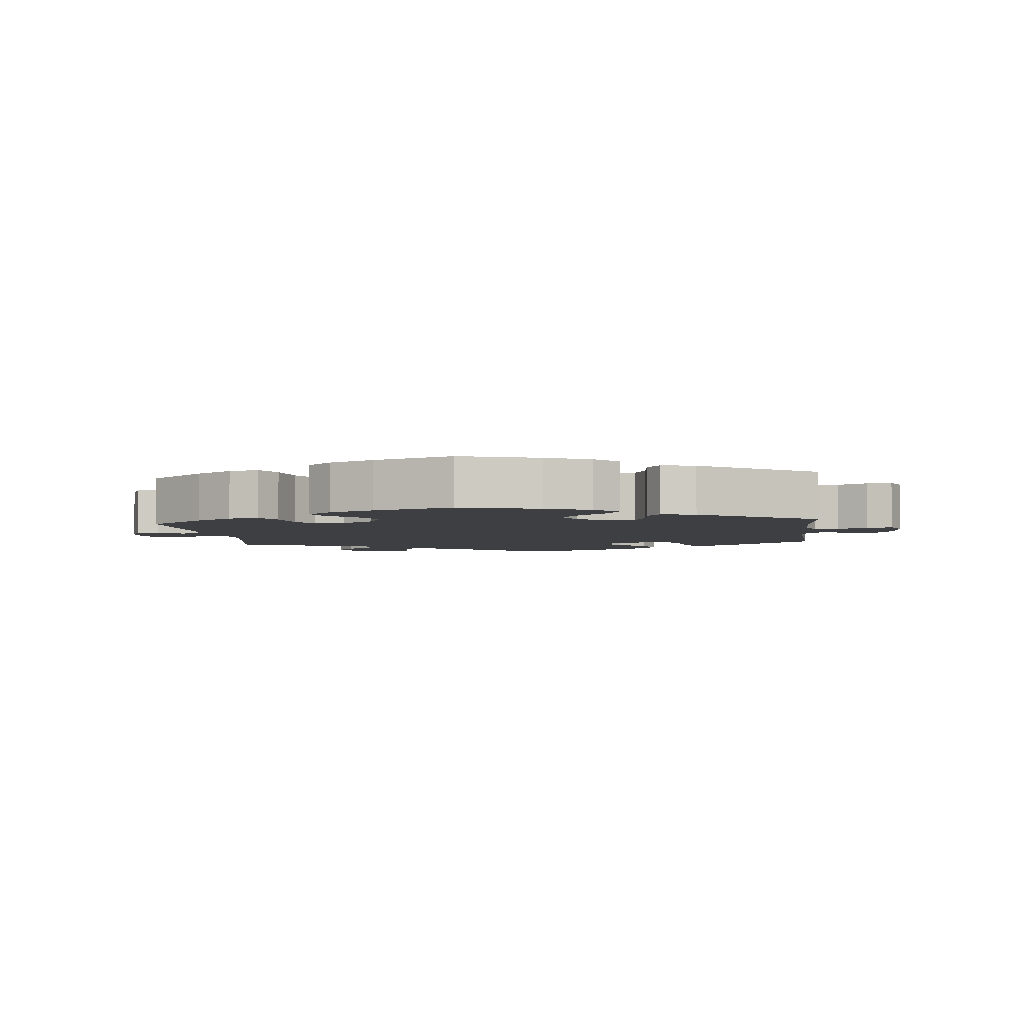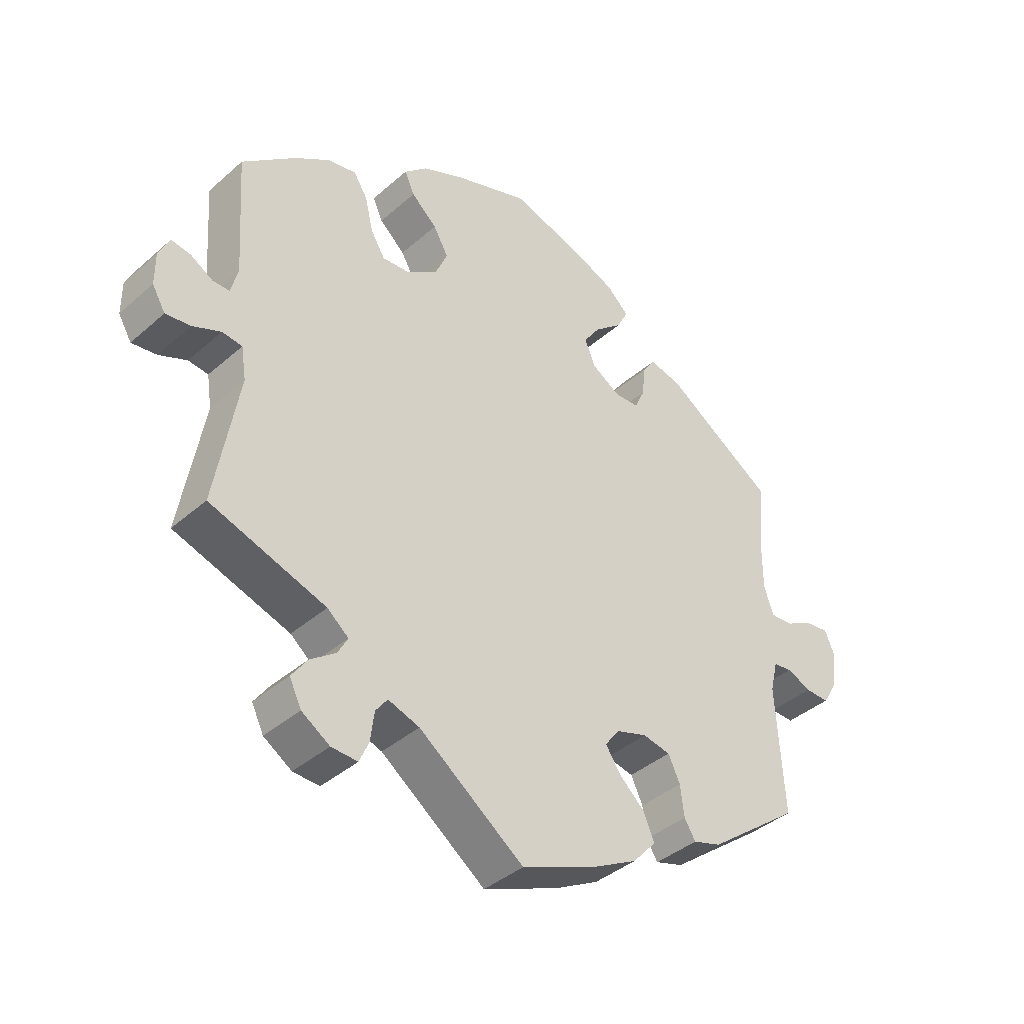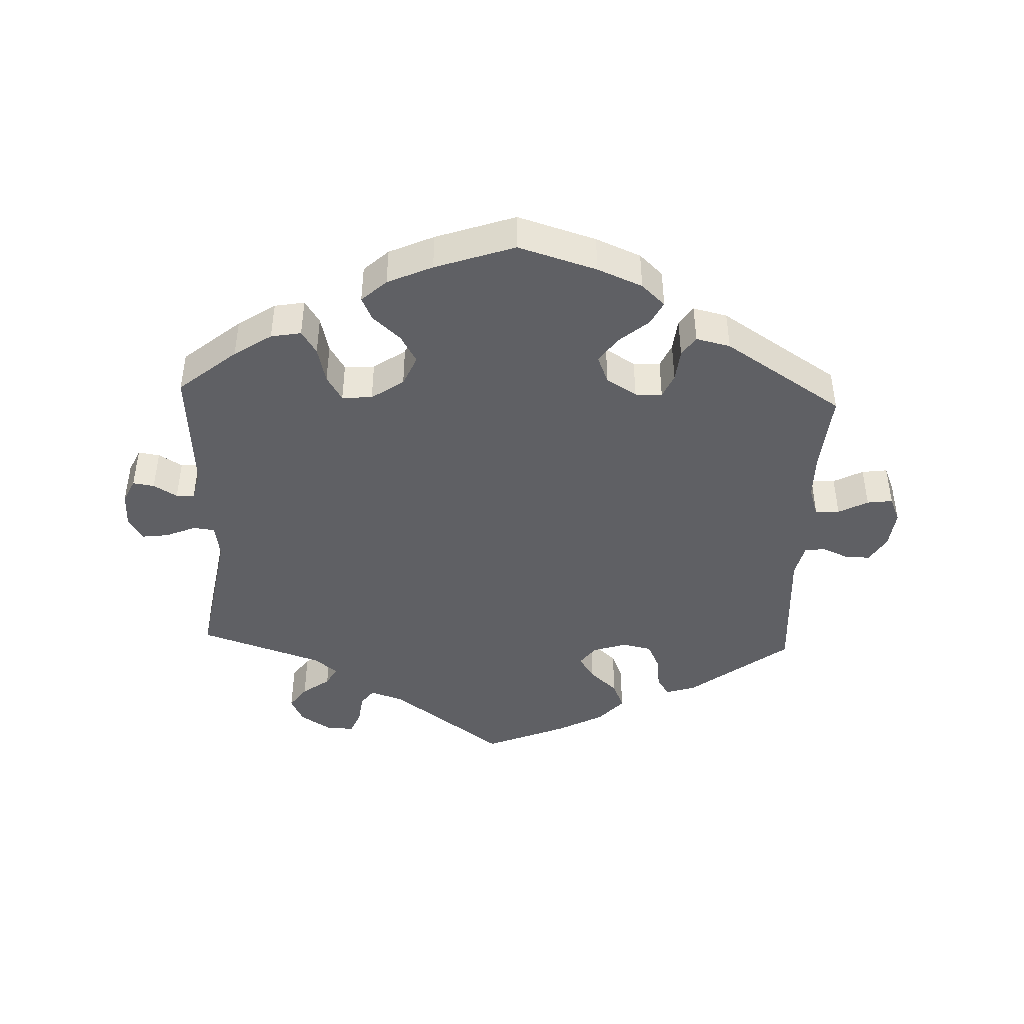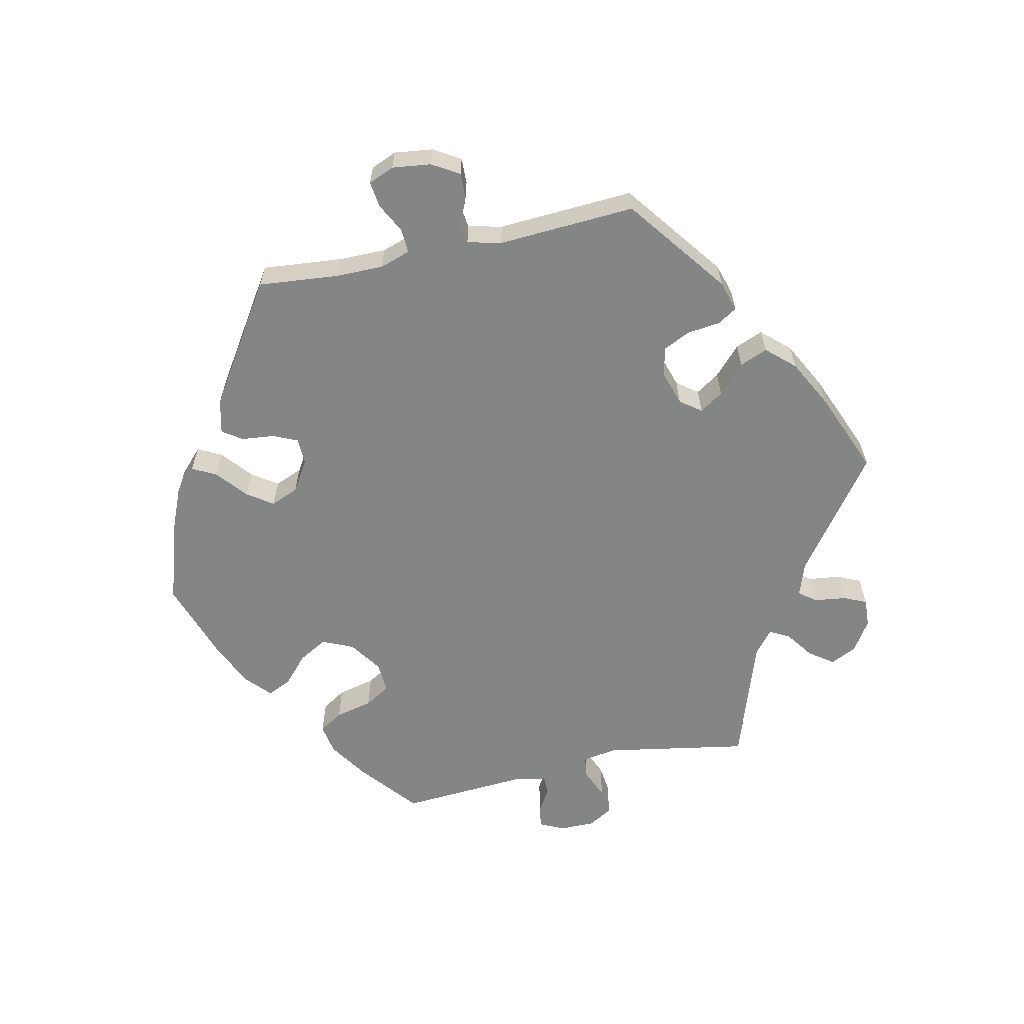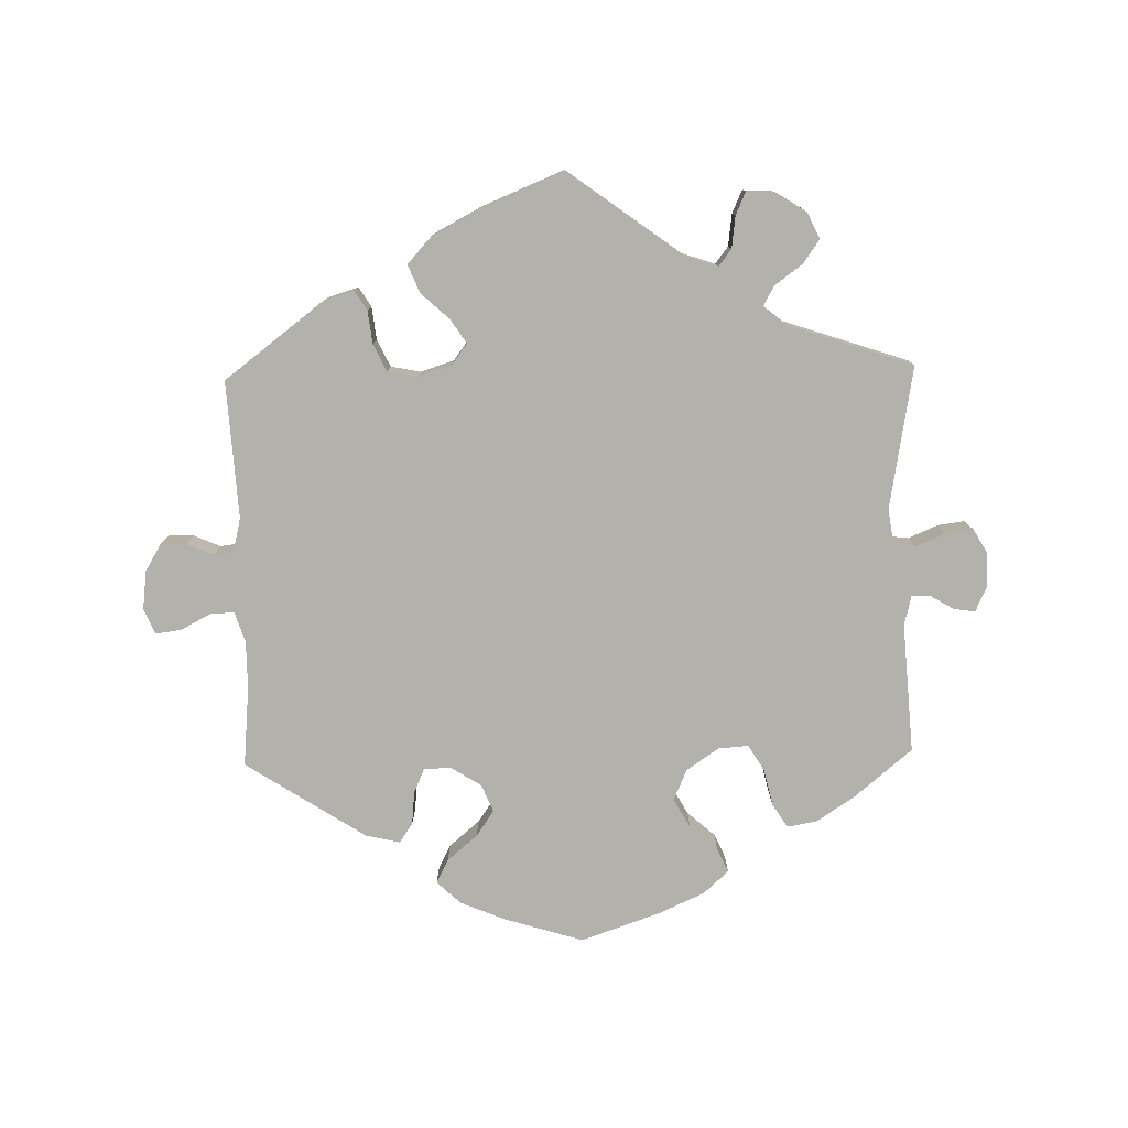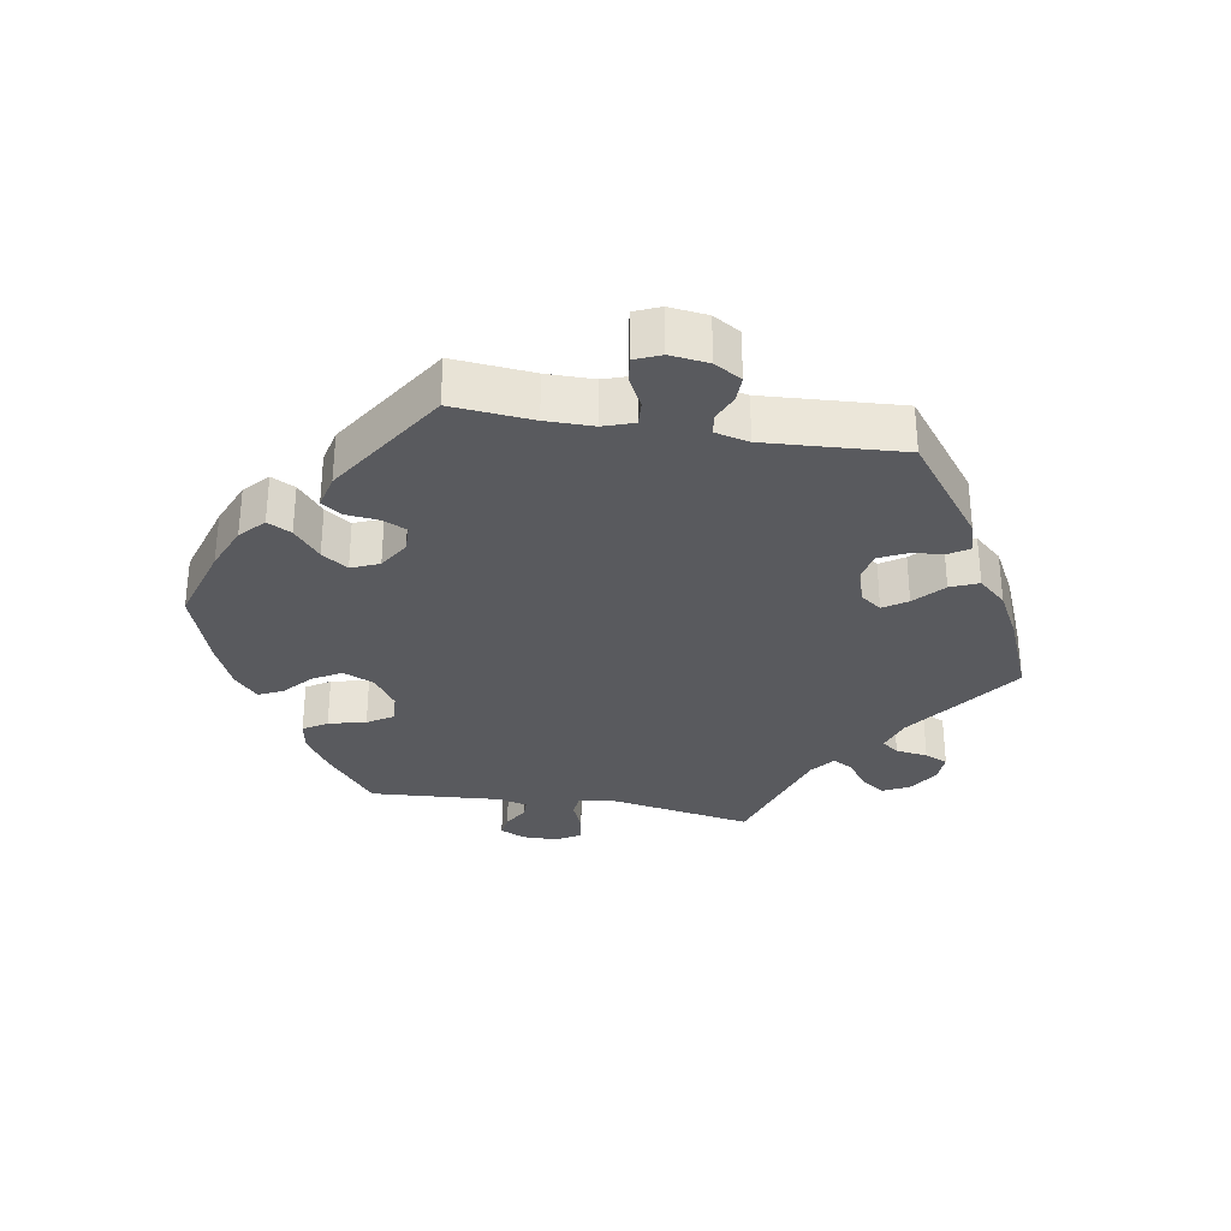
<metadata>
{"format":"obj","ext":"obj","renderer":"f3d","projection":"perspective","resolution":1024,"background":"white","views":[{"elev":-4.1,"azim":6.3,"up":"+Y"},{"elev":-39.3,"azim":-42.6,"up":"+Z"},{"elev":-44.0,"azim":-2.2,"up":"+Y"},{"elev":-61.6,"azim":102.2,"up":"+Y"},{"elev":-79.0,"azim":-178.7,"up":"+Y"},{"elev":-31.6,"azim":80.5,"up":"+Y"}]}
</metadata>
<code>
v 0.352 0.07 -0.401
v 0.307 0.07 -0.415
v 0.289 0.07 -0.386
v 0.283 0.07 -0.337
v 0.264 0.07 -0.297
v 0.22 0.07 -0.288
v 0.17 0.07 -0.304
v 0.147 0.07 -0.335
v 0.17 0.07 -0.37
v 0.212 0.07 -0.409
v 0.229 0.07 -0.45
v 0.192 0.07 -0.491
v 0.122 0.07 -0.528
v 0 0.07 -0.578
v -0.168 0.07 -0.454
v -0.218 0.07 -0.437
v -0.237 0.07 -0.462
v -0.243 0.07 -0.509
v -0.258 0.07 -0.543
v -0.3 0.07 -0.541
v -0.345 0.07 -0.512
v -0.364 0.07 -0.473
v -0.339 0.07 -0.438
v -0.298 0.07 -0.408
v -0.282 0.07 -0.379
v -0.316 0.07 -0.351
v -0.501 0.07 -0.289
v -0.464 0.07 -0.077
v -0.472 0.07 -0.025
v -0.504 0.07 -0.021
v -0.549 0.07 -0.04
v -0.589 0.07 -0.045
v -0.61 0.07 -0.009
v -0.61 0.07 0.043
v -0.593 0.07 0.079
v -0.561 0.07 0.074
v -0.526 0.07 0.053
v -0.499 0.07 0.053
v -0.488 0.07 0.097
v -0.501 0.07 0.289
v -0.415 0.07 0.36
v -0.359 0.07 0.397
v -0.314 0.07 0.405
v -0.292 0.07 0.37
v -0.279 0.07 0.315
v -0.256 0.07 0.277
v -0.211 0.07 0.28
v -0.163 0.07 0.313
v -0.143 0.07 0.359
v -0.167 0.07 0.401
v -0.208 0.07 0.438
v -0.224 0.07 0.473
v -0.187 0.07 0.507
v -0.12 0.07 0.537
v -0.001 0.07 0.578
v 0.116 0.07 0.542
v 0.183 0.07 0.514
v 0.218 0.07 0.481
v 0.2 0.07 0.446
v 0.155 0.07 0.408
v 0.129 0.07 0.37
v 0.146 0.07 0.329
v 0.191 0.07 0.301
v 0.231 0.07 0.302
v 0.247 0.07 0.338
v 0.252 0.07 0.387
v 0.272 0.07 0.416
v 0.323 0.07 0.404
v 0.5 0.07 0.289
v 0.489 0.07 0.17
v 0.489 0.07 0.1
v 0.504 0.07 0.055
v 0.54 0.07 0.057
v 0.584 0.07 0.08
v 0.622 0.07 0.085
v 0.638 0.07 0.047
v 0.631 0.07 -0.01
v 0.607 0.07 -0.05
v 0.569 0.07 -0.049
v 0.53 0.07 -0.032
v 0.5 0.07 -0.036
v 0.488 0.07 -0.086
v 0.5 0.07 -0.289
v 0.352 0 -0.401
v 0.307 0 -0.415
v 0.289 0 -0.386
v 0.283 0 -0.337
v 0.264 0 -0.297
v 0.22 0 -0.288
v 0.17 0 -0.304
v 0.147 0 -0.335
v 0.17 0 -0.37
v 0.212 0 -0.409
v 0.229 0 -0.45
v 0.192 0 -0.491
v 0.122 0 -0.528
v 0 0 -0.578
v -0.168 0 -0.454
v -0.218 0 -0.437
v -0.237 0 -0.462
v -0.243 0 -0.509
v -0.258 0 -0.543
v -0.3 0 -0.541
v -0.345 0 -0.512
v -0.364 0 -0.473
v -0.339 0 -0.438
v -0.298 0 -0.408
v -0.282 0 -0.379
v -0.316 0 -0.351
v -0.501 0 -0.289
v -0.464 0 -0.077
v -0.472 0 -0.025
v -0.504 0 -0.021
v -0.549 0 -0.04
v -0.589 0 -0.045
v -0.61 0 -0.009
v -0.61 0 0.043
v -0.593 0 0.079
v -0.561 0 0.074
v -0.526 0 0.053
v -0.499 0 0.053
v -0.488 0 0.097
v -0.501 0 0.289
v -0.415 0 0.36
v -0.359 0 0.397
v -0.314 0 0.405
v -0.292 0 0.37
v -0.279 0 0.315
v -0.256 0 0.277
v -0.211 0 0.28
v -0.163 0 0.313
v -0.143 0 0.359
v -0.167 0 0.401
v -0.208 0 0.438
v -0.224 0 0.473
v -0.187 0 0.507
v -0.12 0 0.537
v -0.001 0 0.578
v 0.116 0 0.542
v 0.183 0 0.514
v 0.218 0 0.481
v 0.2 0 0.446
v 0.155 0 0.408
v 0.129 0 0.37
v 0.146 0 0.329
v 0.191 0 0.301
v 0.231 0 0.302
v 0.247 0 0.338
v 0.252 0 0.387
v 0.272 0 0.416
v 0.323 0 0.404
v 0.5 0 0.289
v 0.489 0 0.17
v 0.489 0 0.1
v 0.504 0 0.055
v 0.54 0 0.057
v 0.584 0 0.08
v 0.622 0 0.085
v 0.638 0 0.047
v 0.631 0 -0.01
v 0.607 0 -0.05
v 0.569 0 -0.049
v 0.53 0 -0.032
v 0.5 0 -0.036
v 0.488 0 -0.086
v 0.5 0 -0.289
f 82 83 1 2
f 81 82 2 3
f 77 78 79 80
f 77 80 81
f 76 77 81
f 73 74 75 76
f 72 73 76 81
f 71 72 81 3
f 67 68 69 70
f 65 66 67 70
f 64 65 70 71
f 63 64 71
f 62 63 71
f 57 58 59 60
f 57 60 61
f 56 57 61
f 55 56 61
f 54 55 61 62
f 50 51 52 53
f 49 50 53 54
f 42 43 44 45
f 42 45 46
f 39 40 41 42
f 38 39 42 46
f 34 35 36 37
f 34 37 38
f 33 34 38
f 30 31 32 33
f 30 33 38
f 29 30 38 46
f 26 27 28
f 25 26 28 29
f 21 22 23 24
f 21 24 25
f 20 21 25
f 17 18 19 20
f 16 17 20 25
f 15 16 25 29
f 9 10 11 12
f 8 9 12 13
f 71 3 4
f 62 71 4 5
f 49 54 62 5
f 15 29 46 47
f 15 47 48
f 8 13 14 15
f 7 8 15 48
f 6 7 48 49
f 5 6 49
f 85 84 166 165
f 86 85 165 164
f 163 162 161 160
f 164 163 160
f 164 160 159
f 159 158 157 156
f 164 159 156 155
f 86 164 155 154
f 153 152 151 150
f 153 150 149 148
f 154 153 148 147
f 154 147 146
f 154 146 145
f 143 142 141 140
f 144 143 140
f 144 140 139
f 144 139 138
f 145 144 138 137
f 136 135 134 133
f 137 136 133 132
f 128 127 126 125
f 129 128 125
f 125 124 123 122
f 129 125 122 121
f 120 119 118 117
f 121 120 117
f 121 117 116
f 116 115 114 113
f 121 116 113
f 129 121 113 112
f 111 110 109
f 112 111 109 108
f 107 106 105 104
f 108 107 104
f 108 104 103
f 103 102 101 100
f 108 103 100 99
f 112 108 99 98
f 95 94 93 92
f 96 95 92 91
f 87 86 154
f 88 87 154 145
f 88 145 137 132
f 130 129 112 98
f 131 130 98
f 98 97 96 91
f 131 98 91 90
f 132 131 90 89
f 132 89 88
f 1 84 85 2
f 2 85 86 3
f 3 86 87 4
f 4 87 88 5
f 5 88 89 6
f 6 89 90 7
f 7 90 91 8
f 8 91 92 9
f 9 92 93 10
f 10 93 94 11
f 11 94 95 12
f 12 95 96 13
f 13 96 97 14
f 14 97 98 15
f 15 98 99 16
f 16 99 100 17
f 17 100 101 18
f 18 101 102 19
f 19 102 103 20
f 20 103 104 21
f 21 104 105 22
f 22 105 106 23
f 23 106 107 24
f 24 107 108 25
f 25 108 109 26
f 26 109 110 27
f 27 110 111 28
f 28 111 112 29
f 29 112 113 30
f 30 113 114 31
f 31 114 115 32
f 32 115 116 33
f 33 116 117 34
f 34 117 118 35
f 35 118 119 36
f 36 119 120 37
f 37 120 121 38
f 38 121 122 39
f 39 122 123 40
f 40 123 124 41
f 41 124 125 42
f 42 125 126 43
f 43 126 127 44
f 44 127 128 45
f 45 128 129 46
f 46 129 130 47
f 47 130 131 48
f 48 131 132 49
f 49 132 133 50
f 50 133 134 51
f 51 134 135 52
f 52 135 136 53
f 53 136 137 54
f 54 137 138 55
f 55 138 139 56
f 56 139 140 57
f 57 140 141 58
f 58 141 142 59
f 59 142 143 60
f 60 143 144 61
f 61 144 145 62
f 62 145 146 63
f 63 146 147 64
f 64 147 148 65
f 65 148 149 66
f 66 149 150 67
f 67 150 151 68
f 68 151 152 69
f 69 152 153 70
f 70 153 154 71
f 71 154 155 72
f 72 155 156 73
f 73 156 157 74
f 74 157 158 75
f 75 158 159 76
f 76 159 160 77
f 77 160 161 78
f 78 161 162 79
f 79 162 163 80
f 80 163 164 81
f 81 164 165 82
f 82 165 166 83
f 83 166 84 1

</code>
